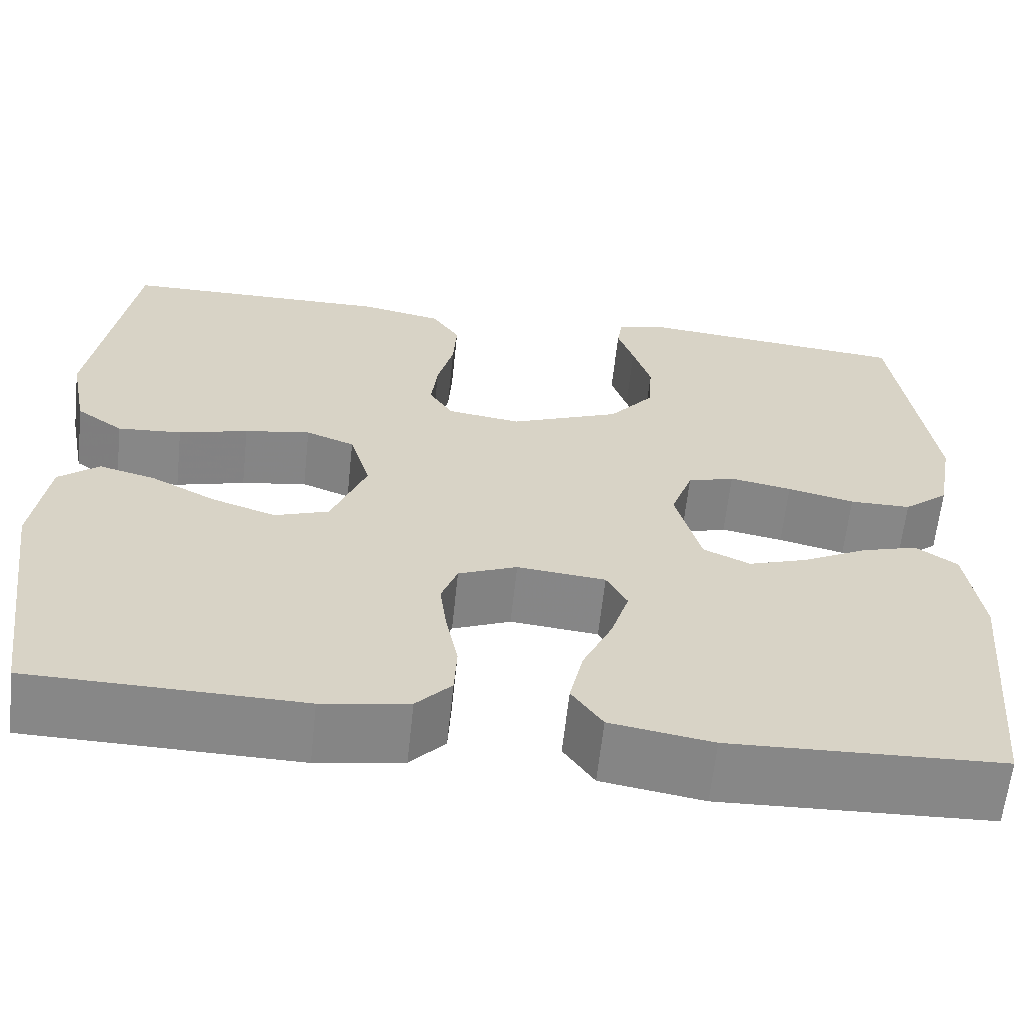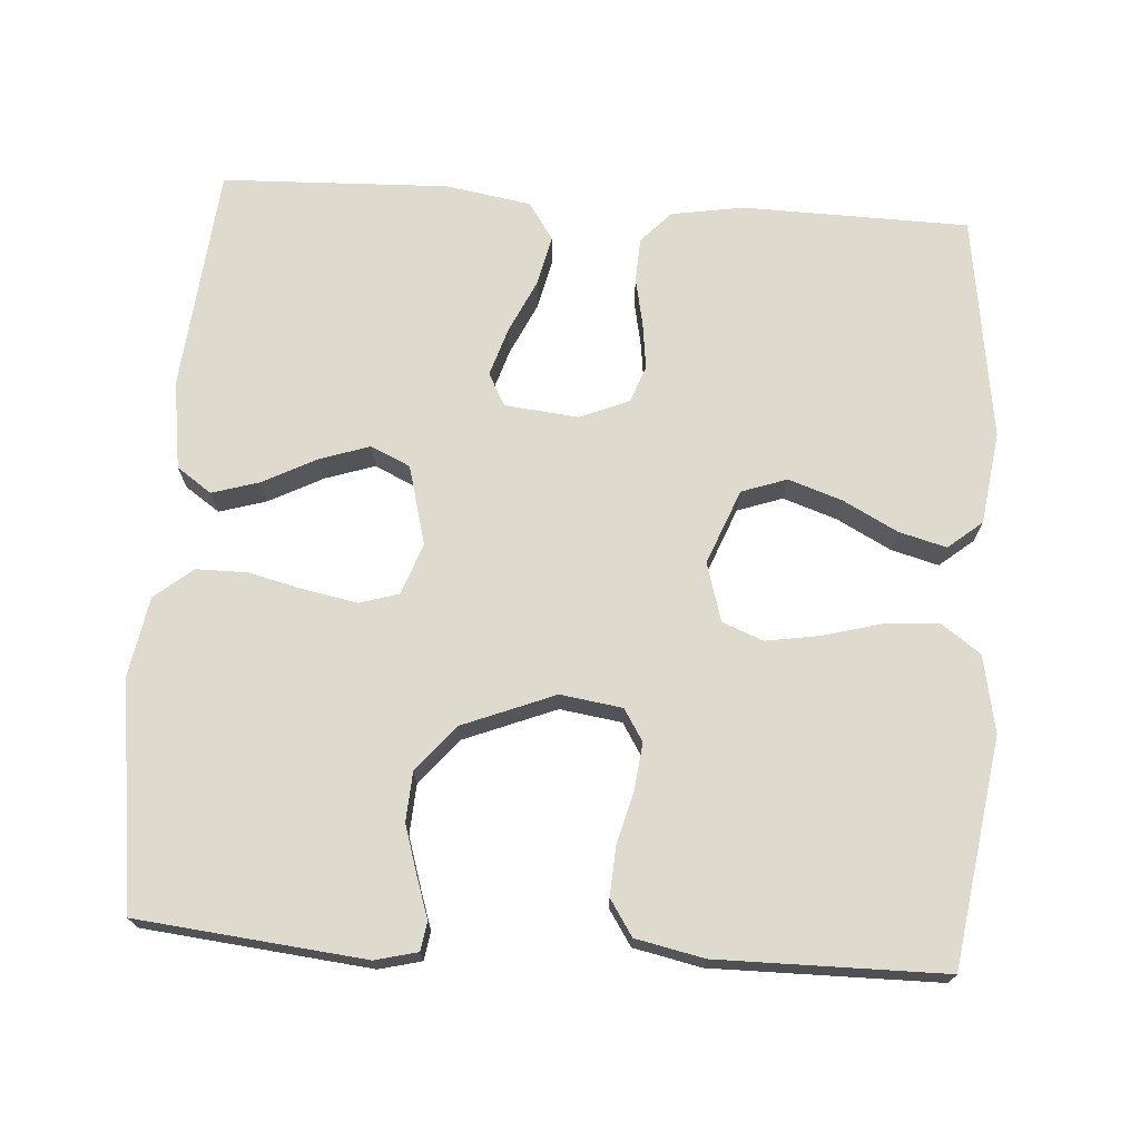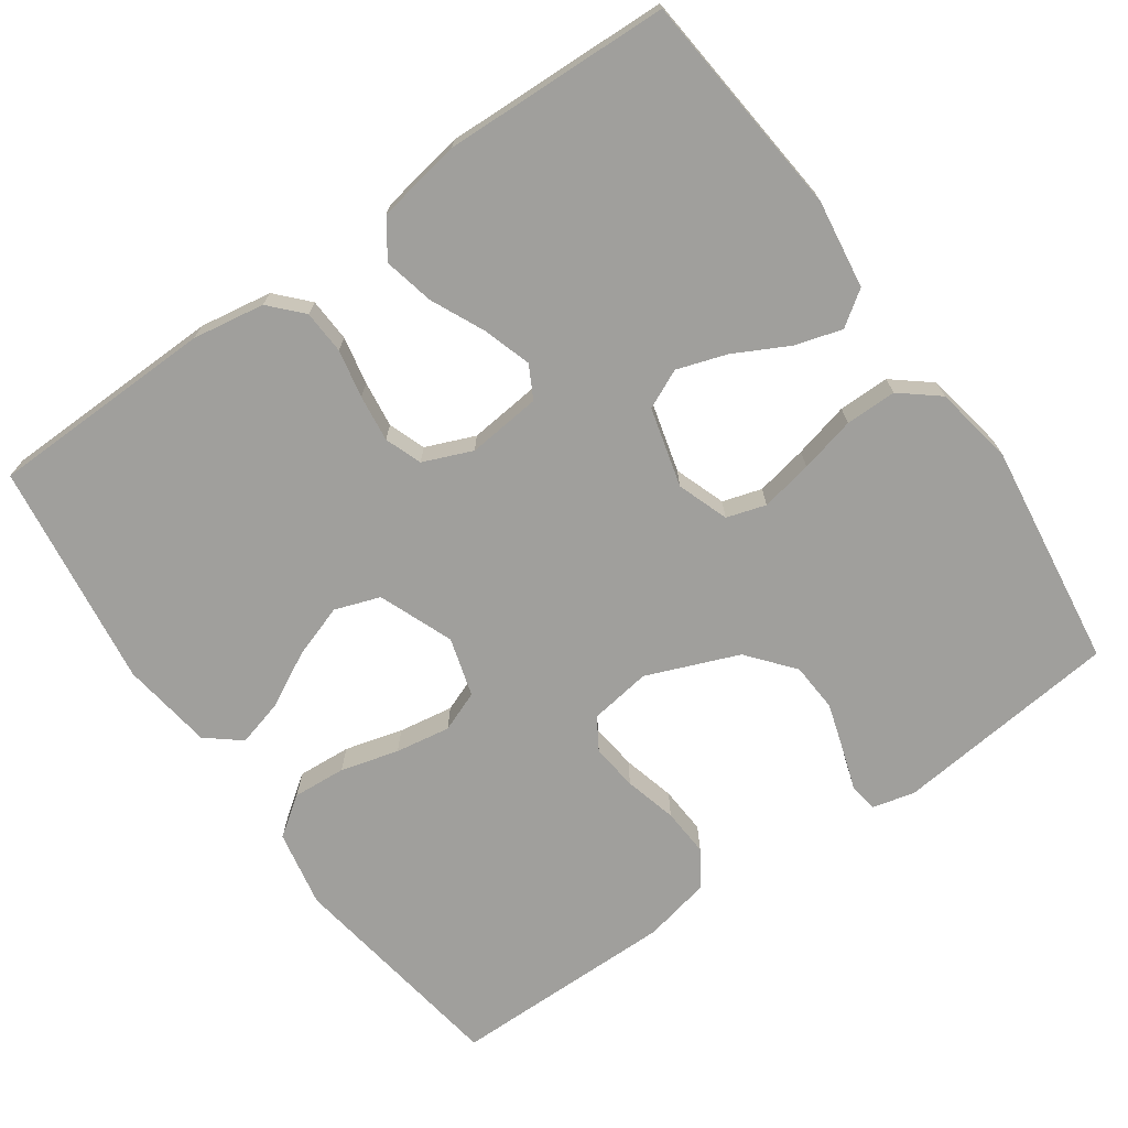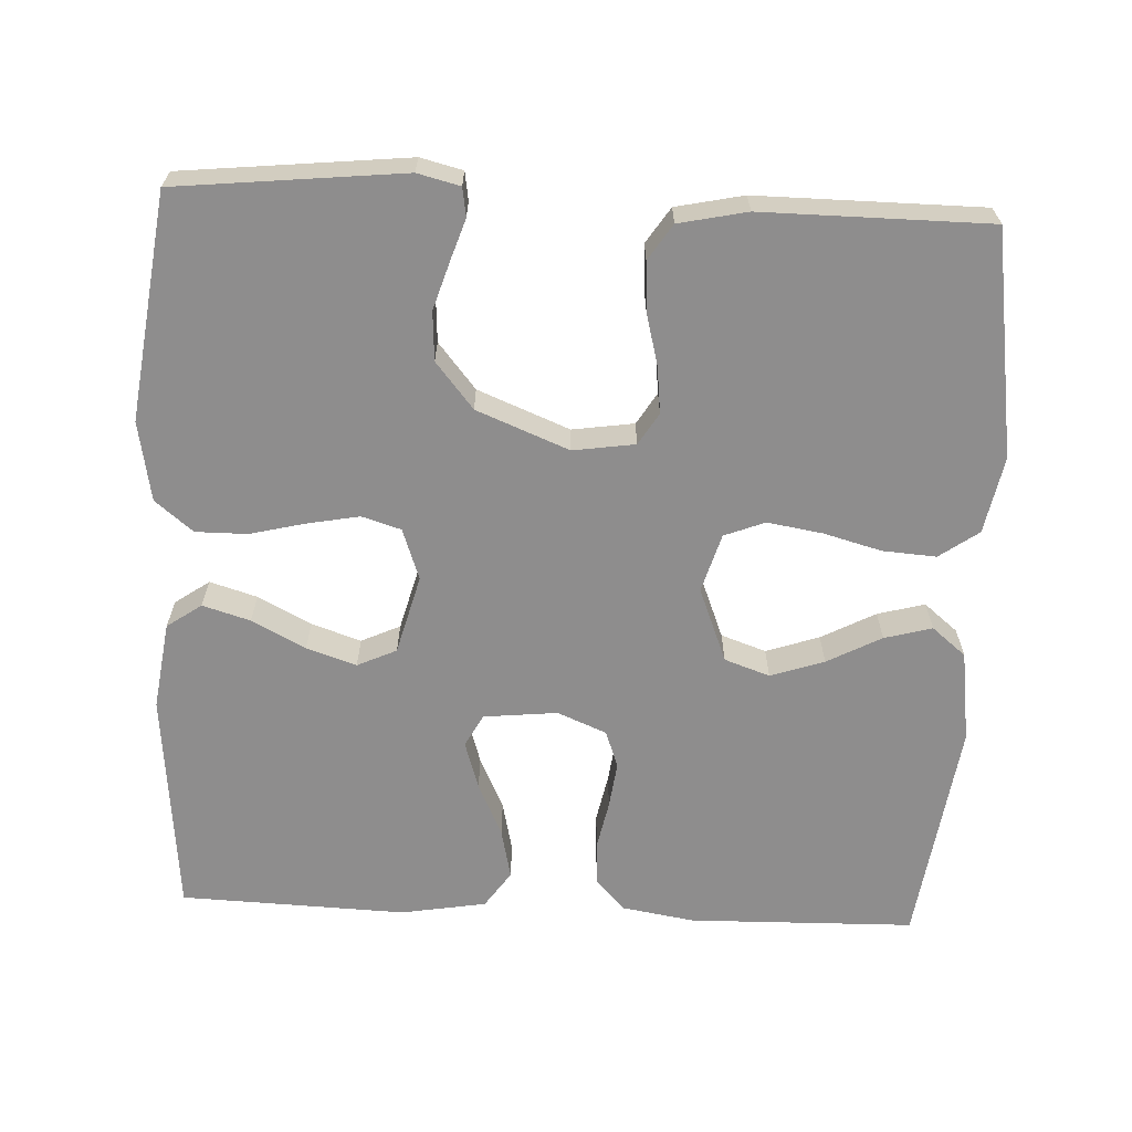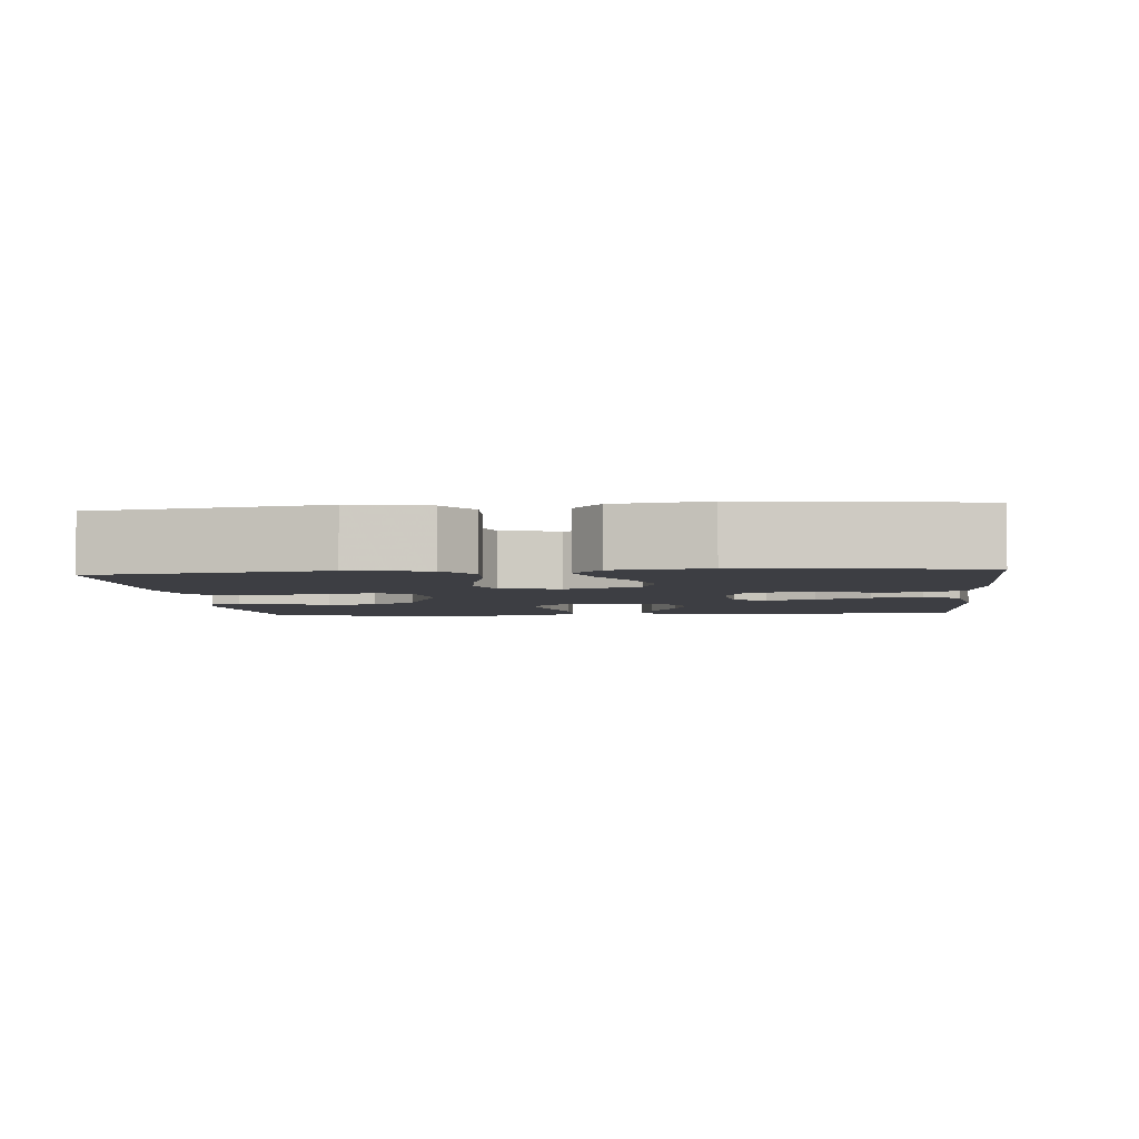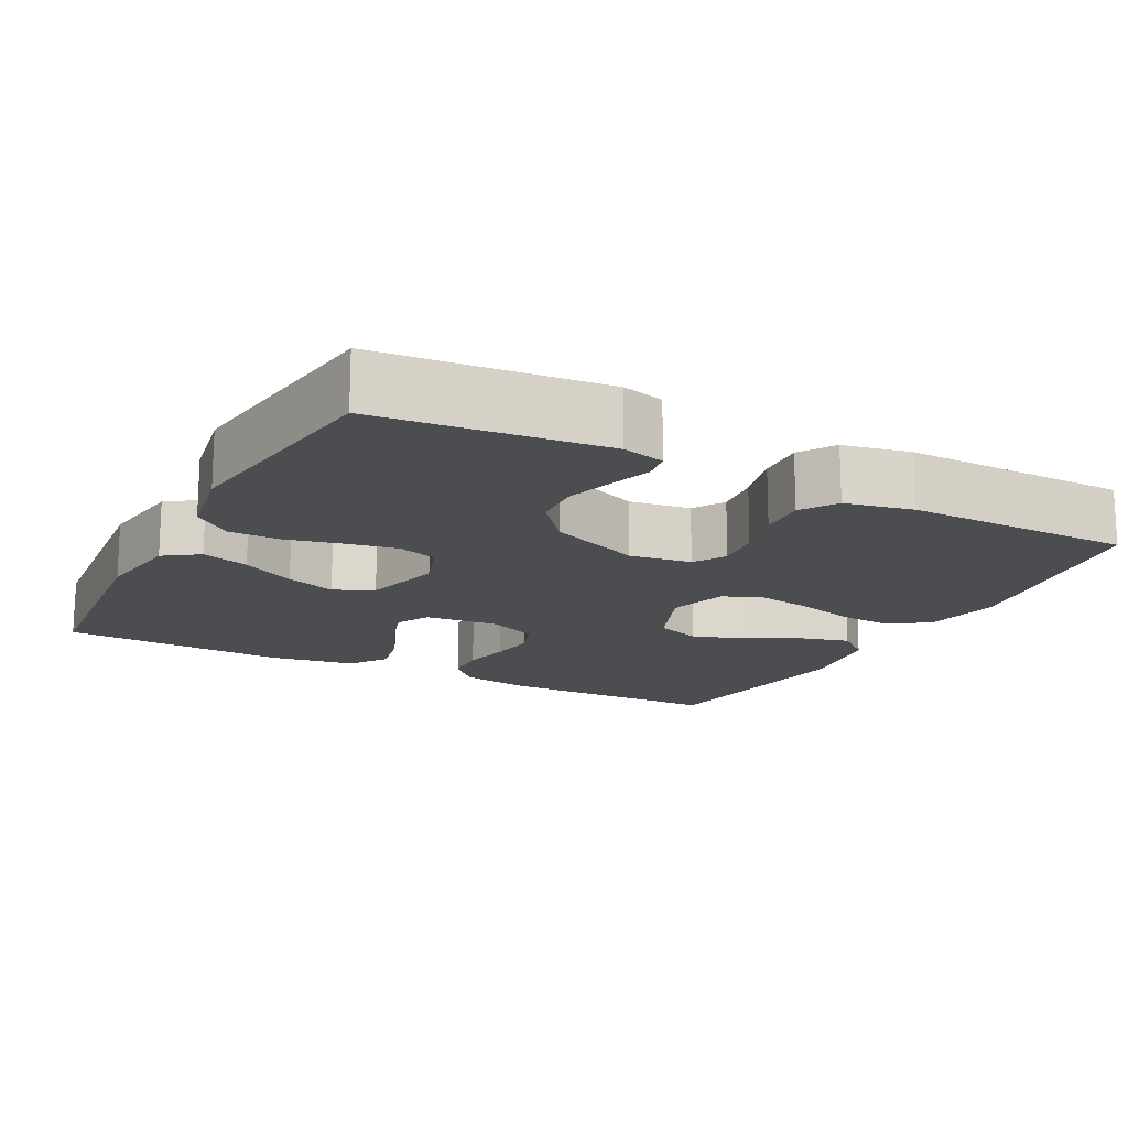
<metadata>
{"format":"obj","ext":"obj","renderer":"f3d","projection":"perspective","resolution":1024,"background":"white","views":[{"elev":-62.5,"azim":173.9,"up":"+Z"},{"elev":71.3,"azim":3.9,"up":"+Y"},{"elev":-71.2,"azim":-144.8,"up":"+Y"},{"elev":-64.7,"azim":-2.6,"up":"+Y"},{"elev":-3.7,"azim":95.8,"up":"+Y"},{"elev":-16.2,"azim":-27.7,"up":"+Y"}]}
</metadata>
<code>
v 0.5 0.07 -0.5
v 0.2 0.07 -0.506
v 0.104 0.07 -0.49
v 0.065 0.07 -0.448
v 0.062 0.07 -0.39
v 0.075 0.07 -0.326
v 0.083 0.07 -0.264
v 0.065 0.07 -0.215
v 0 0.07 -0.188
v -0.098 0.07 -0.198
v -0.121 0.07 -0.241
v -0.101 0.07 -0.305
v -0.068 0.07 -0.376
v -0.053 0.07 -0.443
v -0.087 0.07 -0.492
v -0.2 0.07 -0.511
v -0.5 0.07 -0.5
v -0.528 0.07 -0.2
v -0.511 0.07 -0.083
v -0.465 0.07 -0.051
v -0.402 0.07 -0.07
v -0.331 0.07 -0.107
v -0.265 0.07 -0.129
v -0.213 0.07 -0.105
v -0.185 0.07 0
v -0.209 0.07 0.068
v -0.261 0.07 0.084
v -0.33 0.07 0.071
v -0.404 0.07 0.053
v -0.472 0.07 0.053
v -0.522 0.07 0.094
v -0.541 0.07 0.2
v -0.5 0.07 0.5
v -0.2 0.07 0.531
v -0.144 0.07 0.517
v -0.138 0.07 0.479
v -0.156 0.07 0.425
v -0.176 0.07 0.361
v -0.172 0.07 0.296
v -0.122 0.07 0.235
v 0 0.07 0.186
v 0.082 0.07 0.198
v 0.108 0.07 0.24
v 0.101 0.07 0.302
v 0.083 0.07 0.372
v 0.079 0.07 0.436
v 0.11 0.07 0.483
v 0.2 0.07 0.502
v 0.5 0.07 0.5
v 0.545 0.07 0.2
v 0.525 0.07 0.098
v 0.473 0.07 0.061
v 0.402 0.07 0.066
v 0.325 0.07 0.087
v 0.252 0.07 0.099
v 0.198 0.07 0.078
v 0.175 0.07 0
v 0.214 0.07 -0.099
v 0.274 0.07 -0.12
v 0.345 0.07 -0.096
v 0.417 0.07 -0.058
v 0.48 0.07 -0.041
v 0.525 0.07 -0.078
v 0.542 0.07 -0.2
v 0.5 0 -0.5
v 0.2 0 -0.506
v 0.104 0 -0.49
v 0.065 0 -0.448
v 0.062 0 -0.39
v 0.075 0 -0.326
v 0.083 0 -0.264
v 0.065 0 -0.215
v 0 0 -0.188
v -0.098 0 -0.198
v -0.121 0 -0.241
v -0.101 0 -0.305
v -0.068 0 -0.376
v -0.053 0 -0.443
v -0.087 0 -0.492
v -0.2 0 -0.511
v -0.5 0 -0.5
v -0.528 0 -0.2
v -0.511 0 -0.083
v -0.465 0 -0.051
v -0.402 0 -0.07
v -0.331 0 -0.107
v -0.265 0 -0.129
v -0.213 0 -0.105
v -0.185 0 0
v -0.209 0 0.068
v -0.261 0 0.084
v -0.33 0 0.071
v -0.404 0 0.053
v -0.472 0 0.053
v -0.522 0 0.094
v -0.541 0 0.2
v -0.5 0 0.5
v -0.2 0 0.531
v -0.144 0 0.517
v -0.138 0 0.479
v -0.156 0 0.425
v -0.176 0 0.361
v -0.172 0 0.296
v -0.122 0 0.235
v 0 0 0.186
v 0.082 0 0.198
v 0.108 0 0.24
v 0.101 0 0.302
v 0.083 0 0.372
v 0.079 0 0.436
v 0.11 0 0.483
v 0.2 0 0.502
v 0.5 0 0.5
v 0.545 0 0.2
v 0.525 0 0.098
v 0.473 0 0.061
v 0.402 0 0.066
v 0.325 0 0.087
v 0.252 0 0.099
v 0.198 0 0.078
v 0.175 0 0
v 0.214 0 -0.099
v 0.274 0 -0.12
v 0.345 0 -0.096
v 0.417 0 -0.058
v 0.48 0 -0.041
v 0.525 0 -0.078
v 0.542 0 -0.2
f 4 5 6
f 3 4 6
f 2 3 6
f 1 2 6
f 64 1 6
f 63 64 6
f 62 63 6
f 61 62 6
f 60 61 6
f 59 60 6 7
f 58 59 7 8
f 57 58 8 9
f 56 57 9 10
f 52 53 54
f 51 52 54
f 50 51 54
f 49 50 54
f 48 49 54
f 47 48 54
f 46 47 54
f 45 46 54
f 44 45 54
f 43 44 54 55
f 42 43 55 56
f 35 36 37
f 34 35 37
f 33 34 37
f 32 33 37
f 31 32 37
f 30 31 37
f 29 30 37
f 28 29 37
f 28 37 38
f 27 28 38 39
f 20 21 22
f 19 20 22
f 18 19 22
f 17 18 22
f 16 17 22
f 15 16 22
f 14 15 22
f 13 14 22
f 12 13 22
f 11 12 22 23
f 10 11 23 24
f 10 24 25
f 56 10 25
f 42 56 25
f 41 42 25
f 40 41 25 26
f 26 27 39 40
f 70 69 68
f 70 68 67
f 70 67 66
f 70 66 65
f 70 65 128
f 70 128 127
f 70 127 126
f 70 126 125
f 70 125 124
f 71 70 124 123
f 72 71 123 122
f 73 72 122 121
f 74 73 121 120
f 118 117 116
f 118 116 115
f 118 115 114
f 118 114 113
f 118 113 112
f 118 112 111
f 118 111 110
f 118 110 109
f 118 109 108
f 119 118 108 107
f 120 119 107 106
f 101 100 99
f 101 99 98
f 101 98 97
f 101 97 96
f 101 96 95
f 101 95 94
f 101 94 93
f 101 93 92
f 102 101 92
f 103 102 92 91
f 86 85 84
f 86 84 83
f 86 83 82
f 86 82 81
f 86 81 80
f 86 80 79
f 86 79 78
f 86 78 77
f 86 77 76
f 87 86 76 75
f 88 87 75 74
f 89 88 74
f 89 74 120
f 89 120 106
f 89 106 105
f 90 89 105 104
f 104 103 91 90
f 1 65 66 2
f 2 66 67 3
f 3 67 68 4
f 4 68 69 5
f 5 69 70 6
f 6 70 71 7
f 7 71 72 8
f 8 72 73 9
f 9 73 74 10
f 10 74 75 11
f 11 75 76 12
f 12 76 77 13
f 13 77 78 14
f 14 78 79 15
f 15 79 80 16
f 16 80 81 17
f 17 81 82 18
f 18 82 83 19
f 19 83 84 20
f 20 84 85 21
f 21 85 86 22
f 22 86 87 23
f 23 87 88 24
f 24 88 89 25
f 25 89 90 26
f 26 90 91 27
f 27 91 92 28
f 28 92 93 29
f 29 93 94 30
f 30 94 95 31
f 31 95 96 32
f 32 96 97 33
f 33 97 98 34
f 34 98 99 35
f 35 99 100 36
f 36 100 101 37
f 37 101 102 38
f 38 102 103 39
f 39 103 104 40
f 40 104 105 41
f 41 105 106 42
f 42 106 107 43
f 43 107 108 44
f 44 108 109 45
f 45 109 110 46
f 46 110 111 47
f 47 111 112 48
f 48 112 113 49
f 49 113 114 50
f 50 114 115 51
f 51 115 116 52
f 52 116 117 53
f 53 117 118 54
f 54 118 119 55
f 55 119 120 56
f 56 120 121 57
f 57 121 122 58
f 58 122 123 59
f 59 123 124 60
f 60 124 125 61
f 61 125 126 62
f 62 126 127 63
f 63 127 128 64
f 64 128 65 1

</code>
